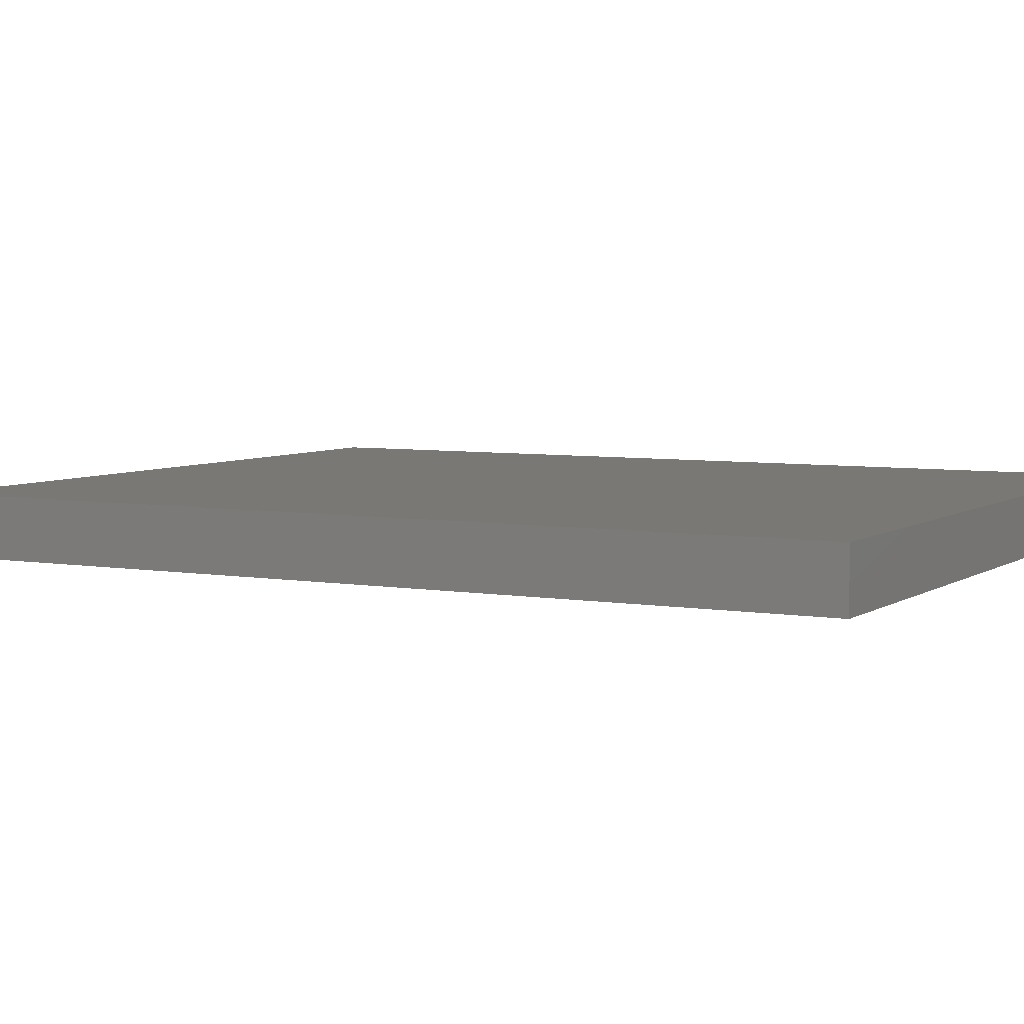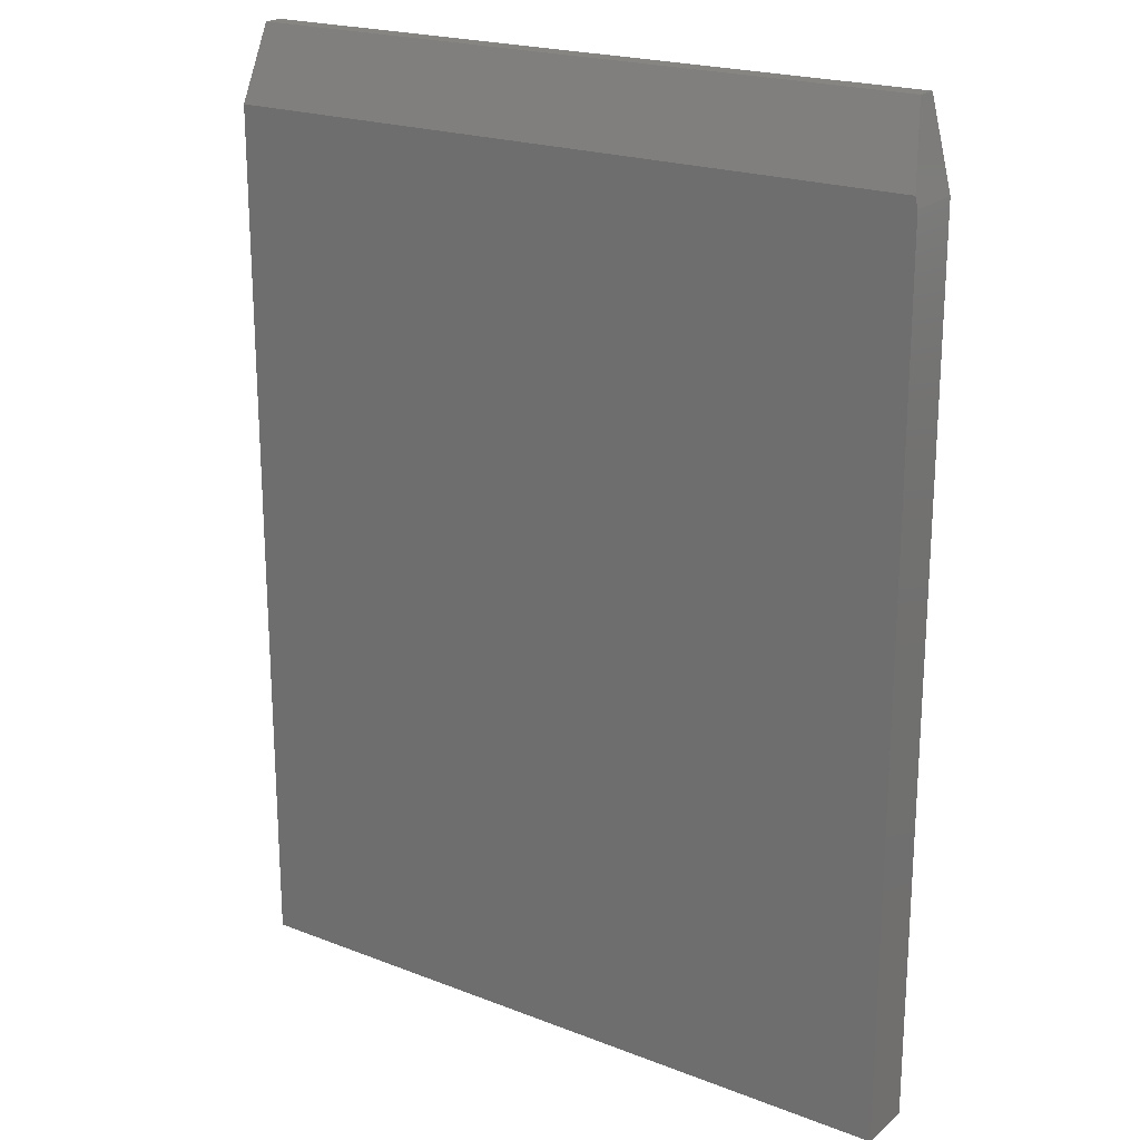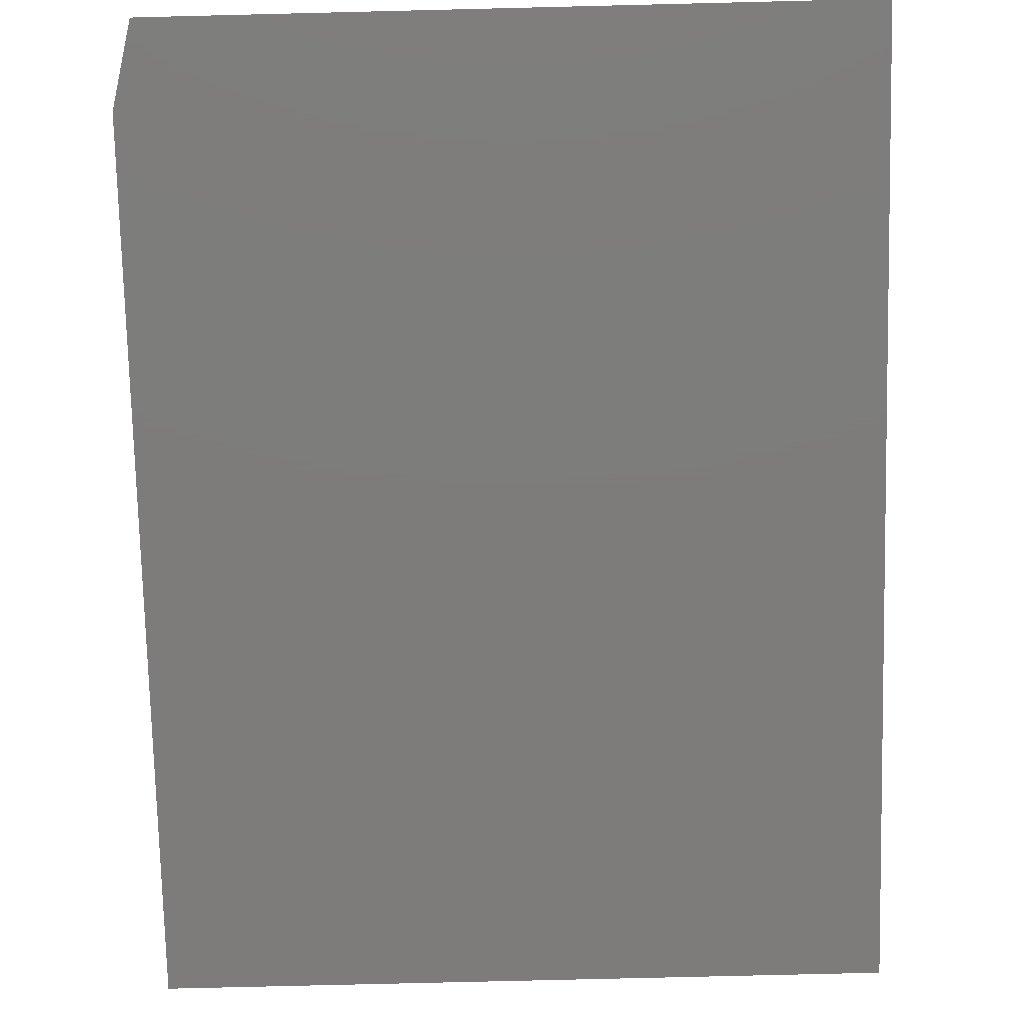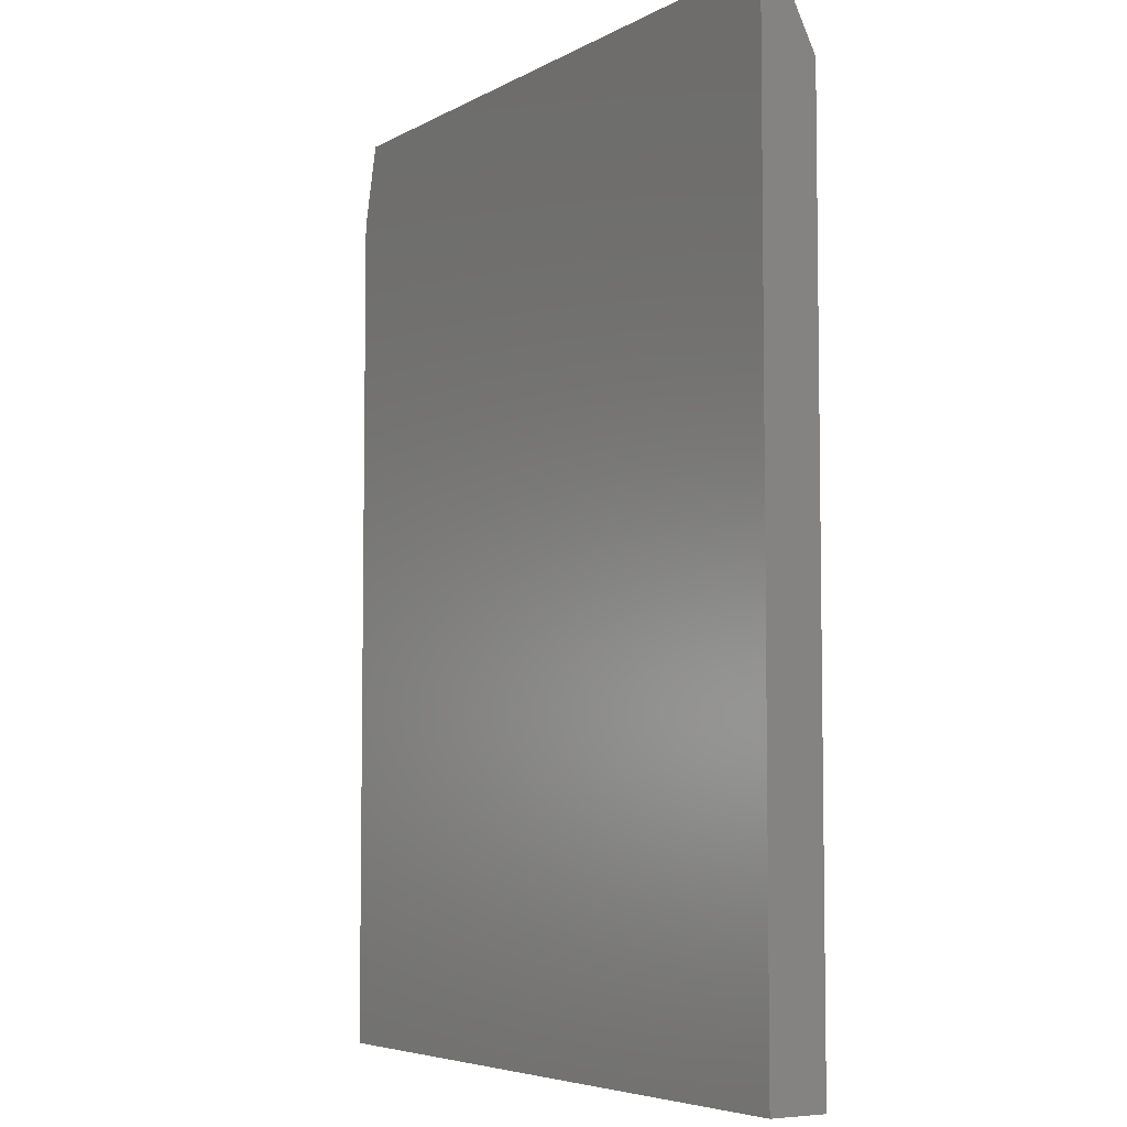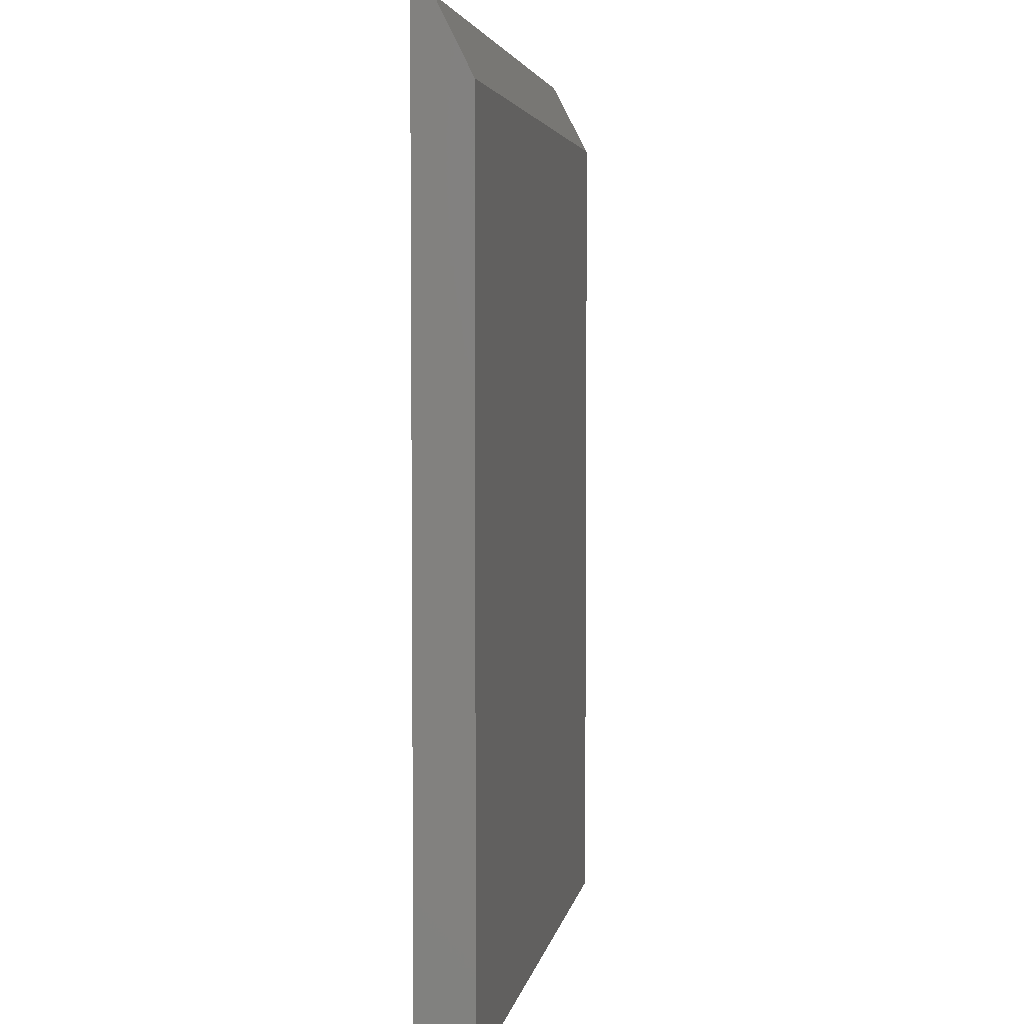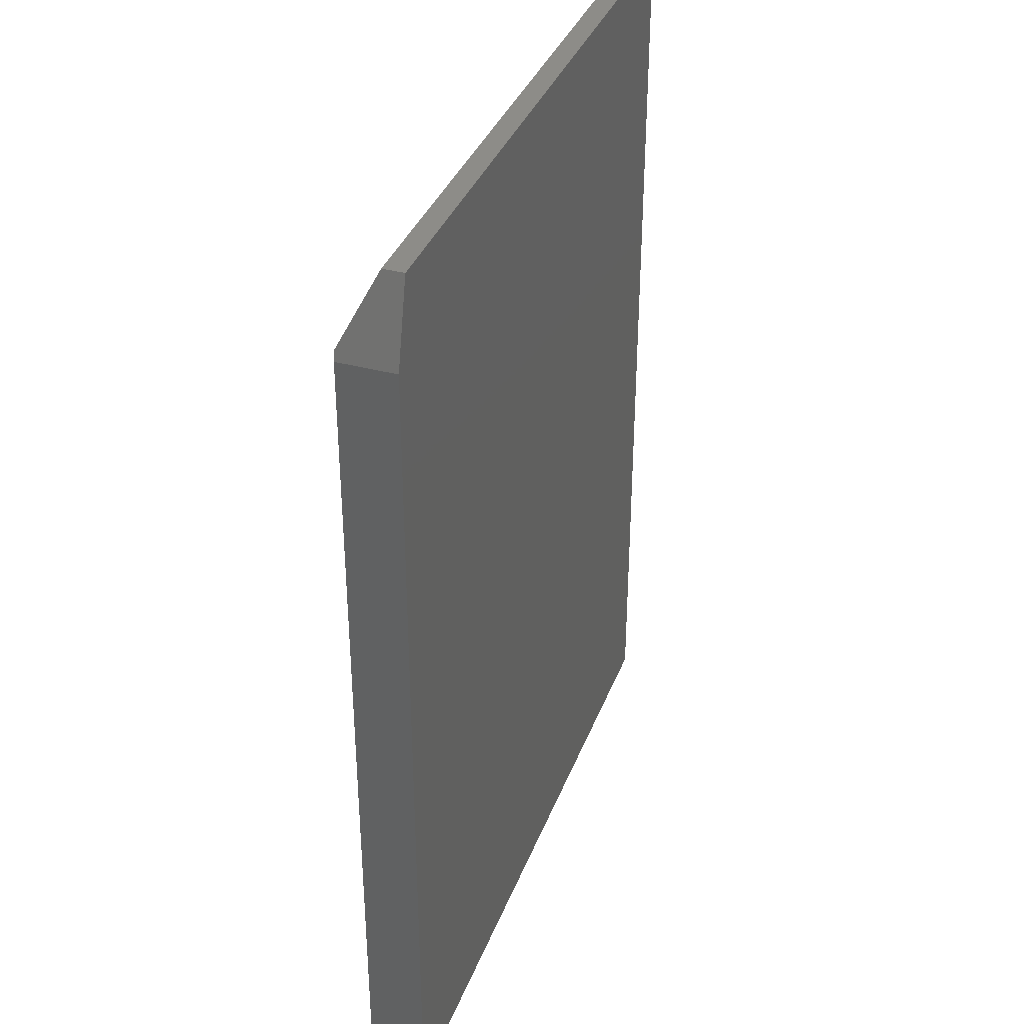
<metadata>
{"format":"stl","ext":"stl","renderer":"f3d","projection":"perspective","resolution":1024,"background":"white","views":[{"elev":5.4,"azim":-61.6,"up":"+Z"},{"elev":20.9,"azim":34.8,"up":"+Y"},{"elev":-76.2,"azim":-178.6,"up":"+Z"},{"elev":-5.5,"azim":-122.1,"up":"+Y"},{"elev":4.1,"azim":-80.2,"up":"+Y"},{"elev":36.4,"azim":109.5,"up":"+Y"}]}
</metadata>
<code>
# stl→obj: 12 verts, 20 faces
v -0.5391 0.6016 0.08594
v 0.5255 0.6016 0.08594
v -0.5391 0.7109 0.03125
v 0.4982 0.7109 0.03125
v -0.5391 -0.7188 0.08594
v 0.5294 -0.7188 0.08594
v 0.5294 0.5859 0.08594
v 0.4982 0.7109 0
v -0.5391 0.7109 0
v 0.5294 -0.7188 0
v 0.5294 0.5859 0
v -0.5391 -0.7188 0
f 1 2 3
f 3 2 4
f 5 6 1
f 1 6 7
f 1 7 2
f 4 8 3
f 3 8 9
f 6 10 7
f 7 10 11
f 8 11 9
f 9 11 10
f 9 10 12
f 7 11 2
f 2 11 8
f 2 8 4
f 12 5 9
f 9 5 1
f 9 1 3
f 5 12 6
f 6 12 10

</code>
